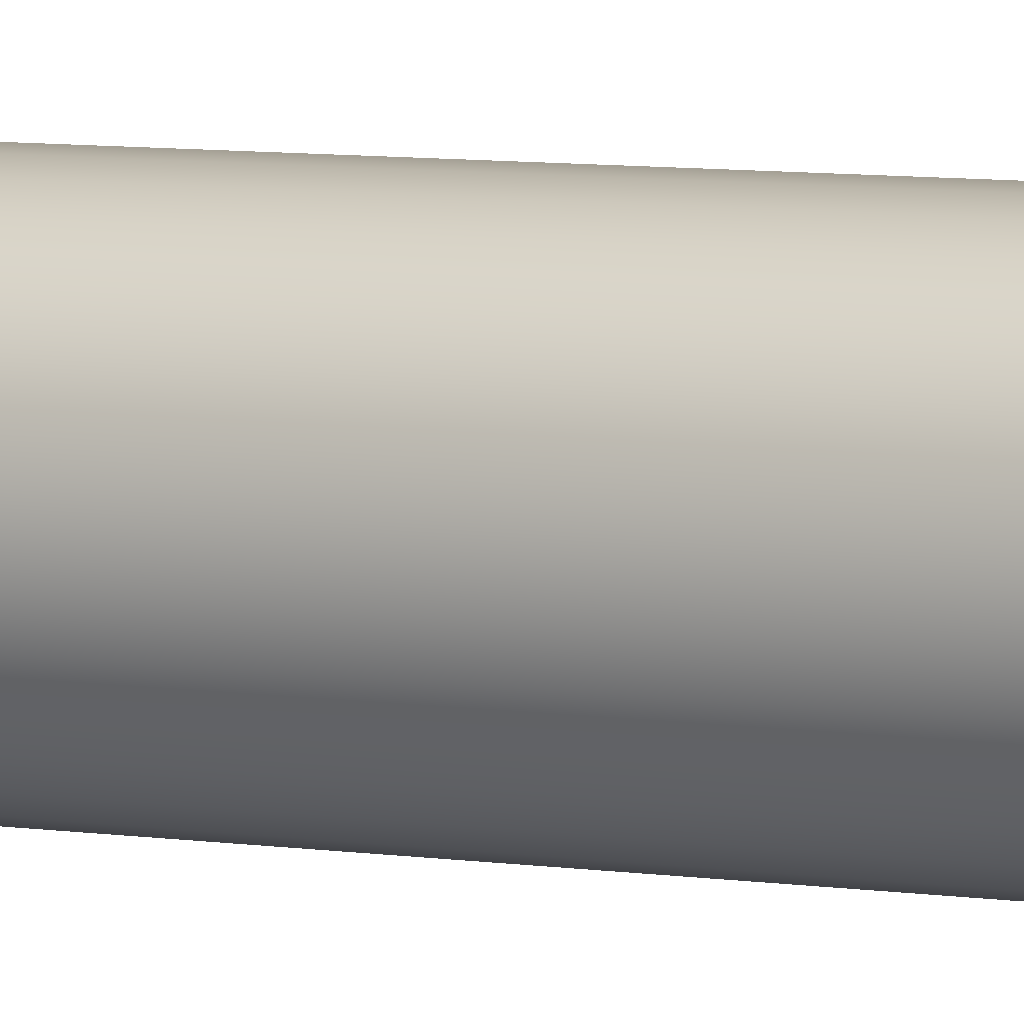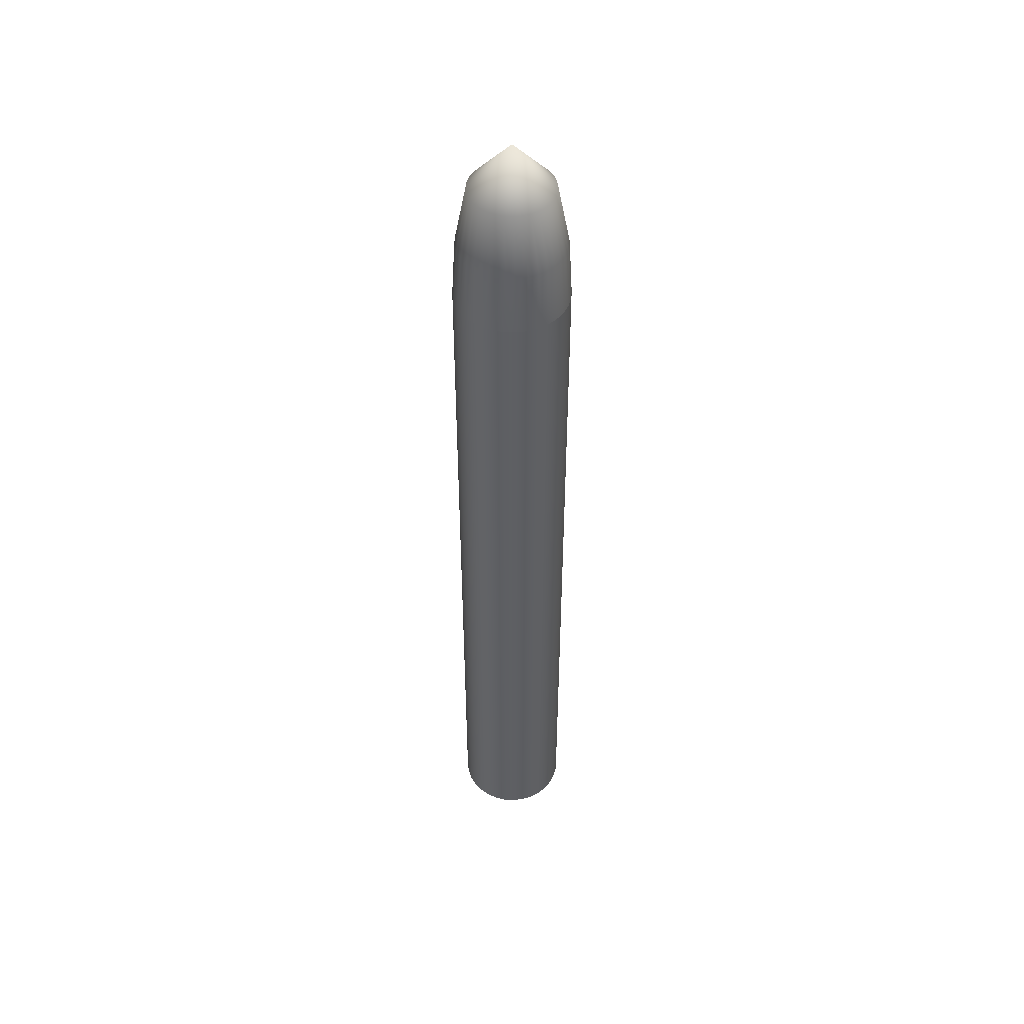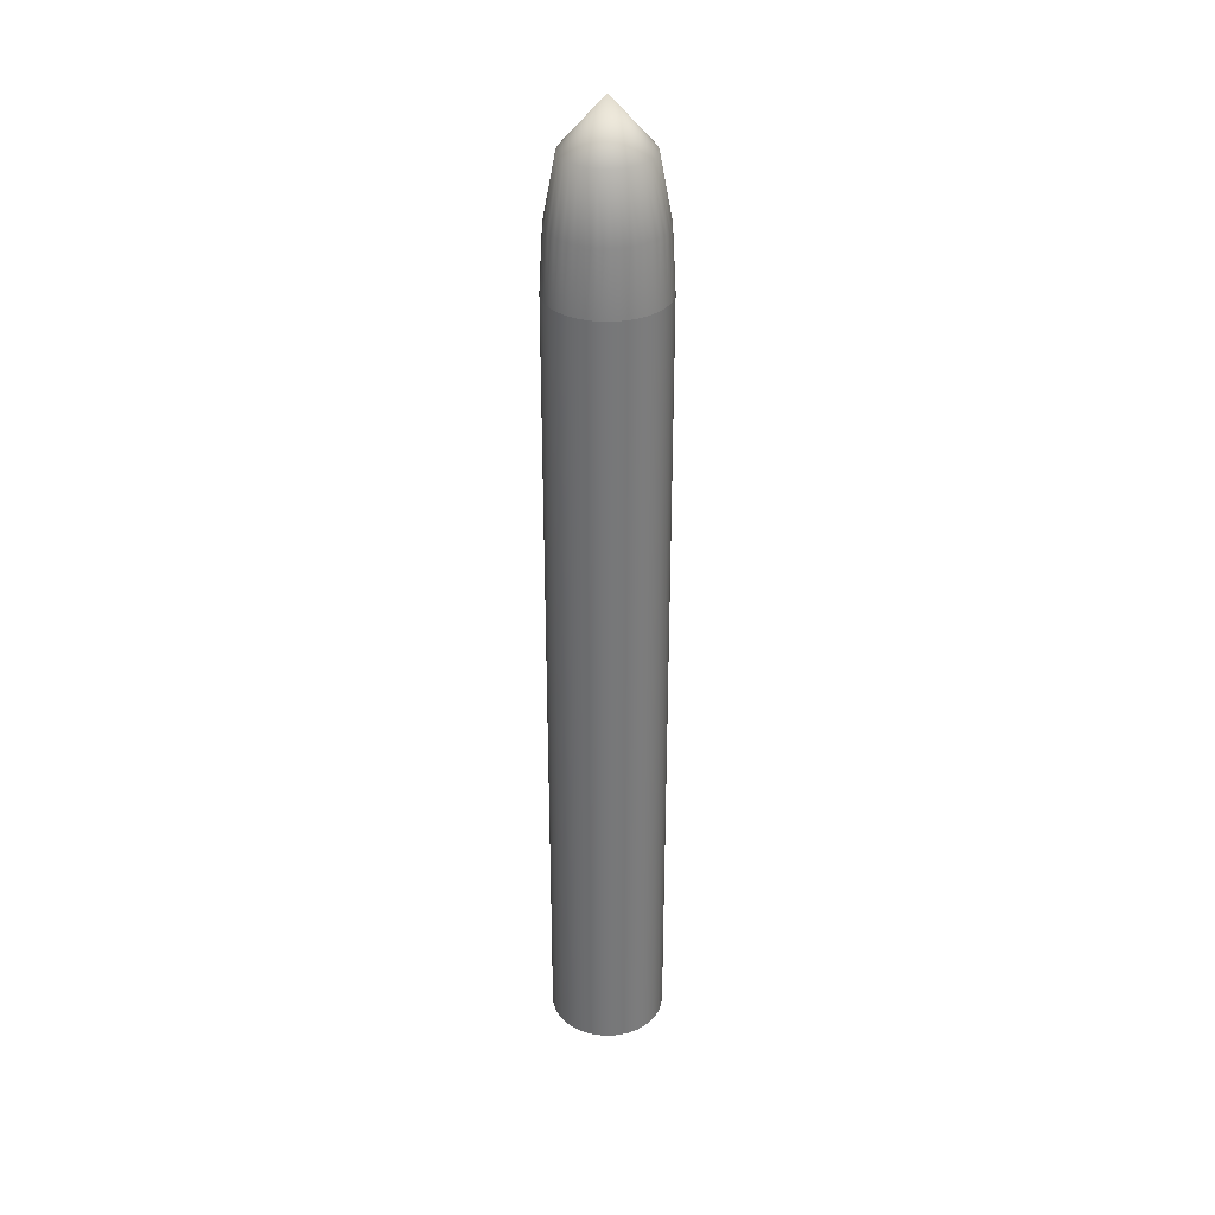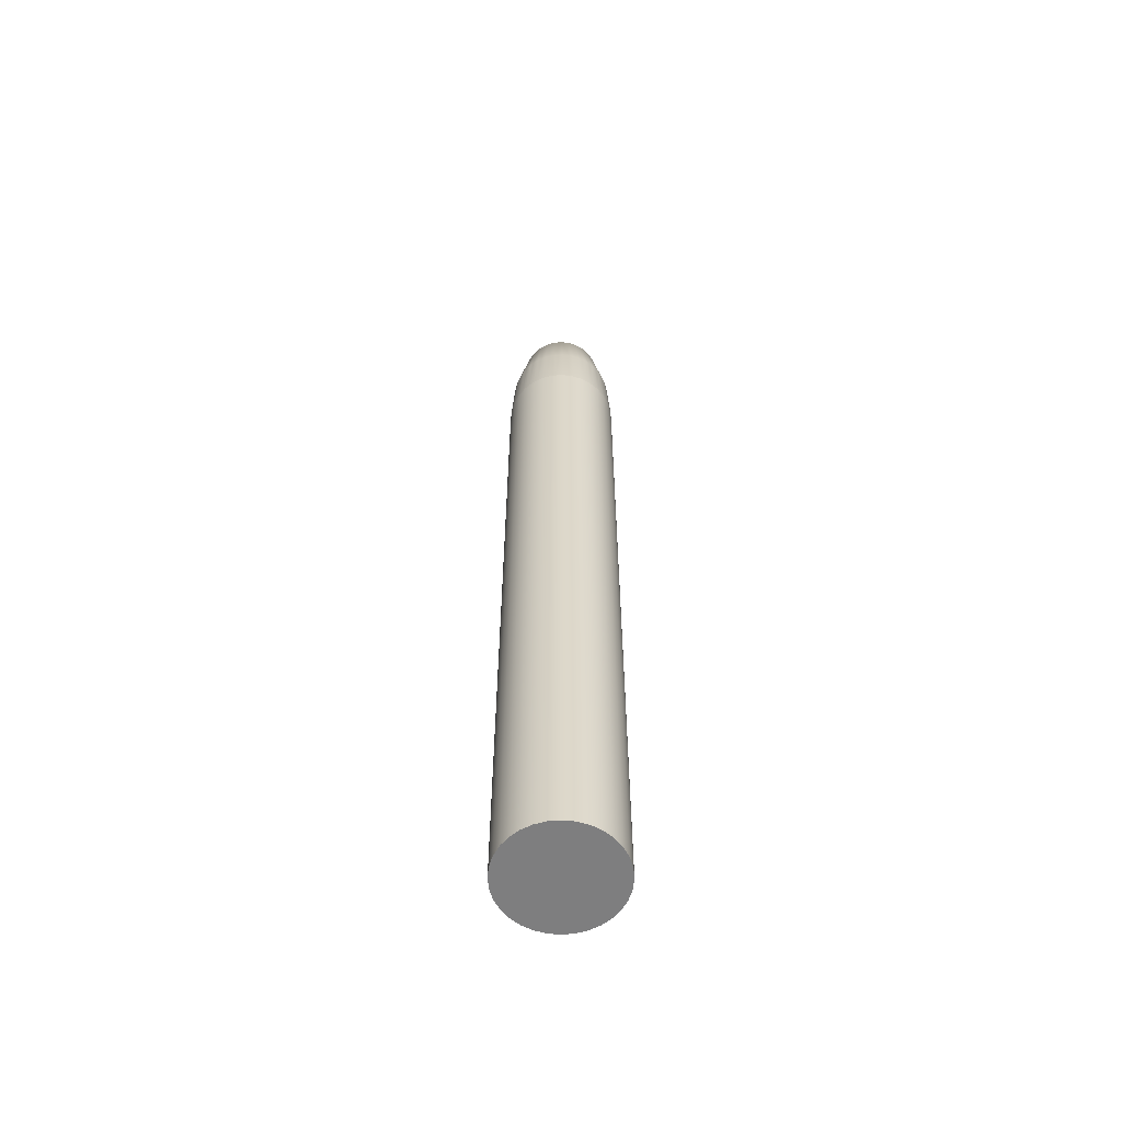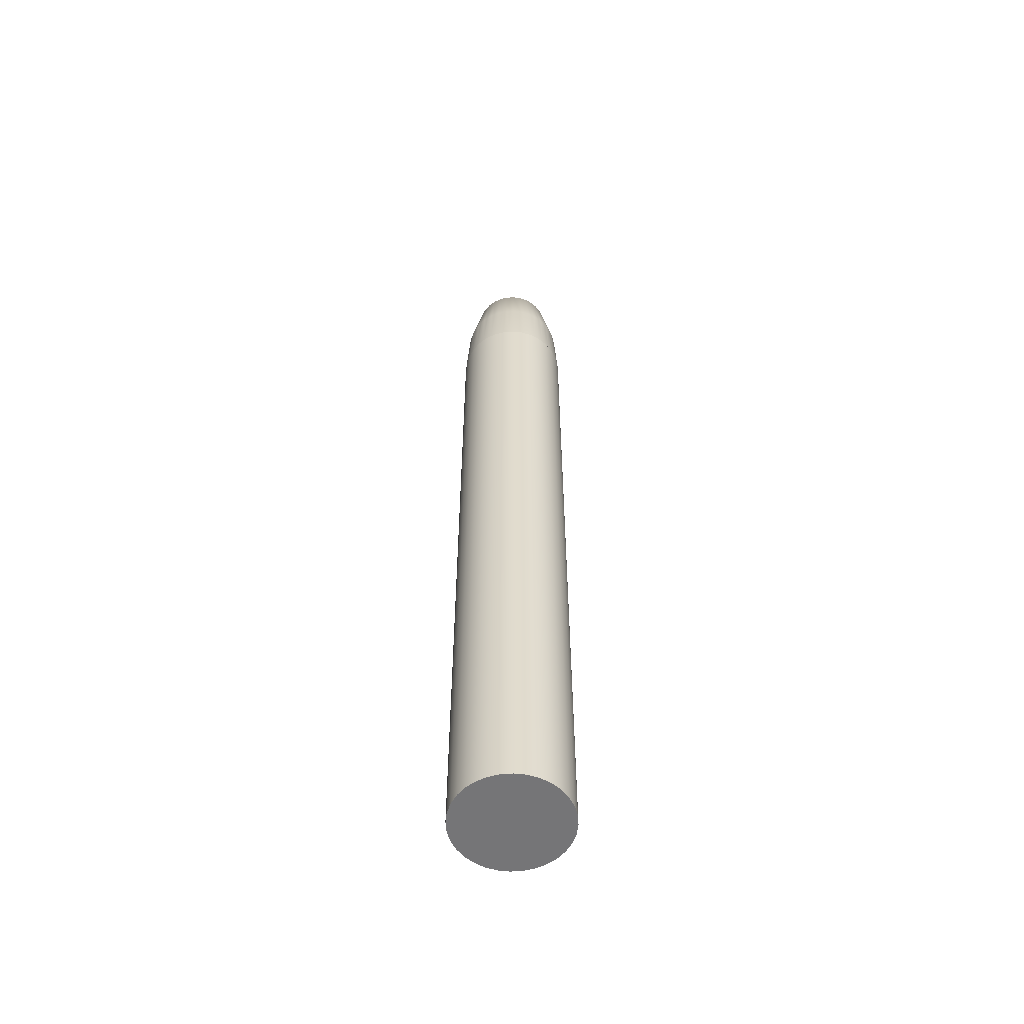
<metadata>
{"format":"obj","ext":"obj","renderer":"f3d","projection":"perspective","resolution":1024,"background":"white","views":[{"elev":5.4,"azim":-59.4,"up":"+Z"},{"elev":48.0,"azim":66.1,"up":"+Y"},{"elev":33.0,"azim":-134.7,"up":"+Y"},{"elev":-59.5,"azim":-146.8,"up":"+Y"},{"elev":-56.6,"azim":-125.1,"up":"+Y"}]}
</metadata>
<code>
o Tip
v 0 0.7 -0.05
v 0.009755 0.7 -0.04904
v 0.01913 0.7 -0.04619
v 0.02778 0.7 -0.04157
v 0.03535 0.7 -0.03536
v 0.04157 0.7 -0.02778
v 0.04619 0.7 -0.01913
v 0.04904 0.7 -0.009755
v 0.05 0.7 -0
v 0.04904 0.7 0.009754
v 0.04619 0.7 0.01913
v 0.04157 0.7 0.02778
v 0.03535 0.7 0.03535
v 0.02778 0.7 0.04157
v 0.01913 0.7 0.04619
v 0.009755 0.7 0.04904
v 0 0.7 0.05
v -0.009754 0.7 0.04904
v -0.01913 0.7 0.04619
v -0.02778 0.7 0.04157
v -0.03535 0.7 0.03535
v -0.04157 0.7 0.02778
v -0.04619 0.7 0.01913
v -0.04904 0.7 0.009754
v -0.05 0.7 -0
v -0.04904 0.7 -0.009755
v -0.04619 0.7 -0.01913
v -0.04157 0.7 -0.02778
v -0.03535 0.7 -0.03536
v -0.02778 0.7 -0.04157
v -0.01913 0.7 -0.04619
v -0.009754 0.7 -0.04904
v 0 0.85 -0
v 0.004877 0.7 -0.04952
v 0.01444 0.7 -0.04762
v 0.02346 0.7 -0.04388
v 0.03157 0.7 -0.03846
v 0.03846 0.7 -0.03157
v 0.04388 0.7 -0.02346
v 0.04762 0.7 -0.01444
v 0.04952 0.7 -0.004878
v 0.04952 0.7 0.004877
v 0.04762 0.7 0.01444
v 0.04388 0.7 0.02346
v 0.03846 0.7 0.03157
v 0.03157 0.7 0.03846
v 0.02346 0.7 0.04388
v 0.01444 0.7 0.04762
v 0.004877 0.7 0.04952
v -0.004877 0.7 0.04952
v -0.01444 0.7 0.04762
v -0.02346 0.7 0.04388
v -0.03157 0.7 0.03846
v -0.03846 0.7 0.03157
v -0.04388 0.7 0.02346
v -0.04762 0.7 0.01444
v -0.04952 0.7 0.004877
v -0.04952 0.7 -0.004878
v -0.04762 0.7 -0.01444
v -0.04388 0.7 -0.02346
v -0.03846 0.7 -0.03157
v -0.03157 0.7 -0.03846
v -0.02346 0.7 -0.04388
v -0.01444 0.7 -0.04762
v -0.004877 0.7 -0.04952
v 0 0.8088 -0.03666
v 0.03387 0.8088 -0.01403
v 0.03596 0.8088 -0.007153
v 0.007153 0.8088 0.03596
v 0 0.8088 0.03666
v -0.03666 0.8088 -0
v -0.03596 0.8088 -0.007153
v 0.01403 0.8088 -0.03387
v 0.02037 0.8088 -0.03048
v 0.03048 0.8088 0.02037
v 0.02592 0.8088 0.02592
v -0.02592 0.8088 0.02592
v -0.03048 0.8088 0.02037
v -0.02037 0.8088 -0.03048
v -0.01403 0.8088 -0.03387
v 0.03666 0.8088 -0
v -0.007152 0.8088 0.03596
v -0.03387 0.8088 -0.01403
v 0.02592 0.8088 -0.02592
v 0.02037 0.8088 0.03048
v -0.03387 0.8088 0.01403
v -0.007152 0.8088 -0.03596
v 0.03596 0.8088 0.007152
v -0.01403 0.8088 0.03387
v -0.03048 0.8088 -0.02037
v 0.03048 0.8088 -0.02037
v 0.01403 0.8088 0.03387
v -0.03596 0.8088 0.007152
v 0.007153 0.8088 -0.03596
v 0.03387 0.8088 0.01403
v -0.02037 0.8088 0.03048
v -0.02592 0.8088 -0.02593
v 0.04607 0.7544 -0.009165
v 0 0.7544 0.04698
v -0.04607 0.7544 -0.009165
v 0.0261 0.7544 -0.03906
v 0.03322 0.7544 0.03322
v -0.03906 0.7544 0.0261
v -0.01798 0.7544 -0.0434
v 0.04698 0.7544 -0
v -0.009165 0.7544 0.04607
v -0.0434 0.7544 -0.01798
v 0.03322 0.7544 -0.03322
v 0.0261 0.7544 0.03906
v -0.0434 0.7544 0.01798
v -0.009164 0.7544 -0.04607
v 0.04607 0.7544 0.009164
v -0.01798 0.7544 0.0434
v -0.03906 0.7544 -0.0261
v 0.03906 0.7544 -0.0261
v 0.01798 0.7544 0.0434
v -0.04607 0.7544 0.009164
v 0.009165 0.7544 -0.04607
v 0.0434 0.7544 0.01798
v -0.0261 0.7544 0.03906
v -0.03322 0.7544 -0.03322
v 0 0.7544 -0.04698
v 0.0434 0.7544 -0.01798
v 0.009165 0.7544 0.04607
v -0.04698 0.7544 -0
v 0.01798 0.7544 -0.0434
v 0.03906 0.7544 0.0261
v -0.03322 0.7544 0.03322
v -0.0261 0.7544 -0.03906
v -0.02815 0.7544 -0.03737
v -0.03116 0.7544 -0.0349
v -0.03116 0.7544 0.0349
v -0.02815 0.7544 0.03737
v 0.04031 0.7544 0.02375
v 0.04215 0.7544 0.02032
v 0.01544 0.7544 -0.04417
v 0.01171 0.7544 -0.0453
v -0.04672 0.7544 0.002643
v -0.04633 0.7544 0.00652
v 0.01171 0.7544 0.0453
v 0.01544 0.7544 0.04417
v 0.04215 0.7544 -0.02032
v 0.04031 0.7544 -0.02376
v -0.0349 0.7544 -0.03116
v -0.03737 0.7544 -0.02815
v -0.02376 0.7544 0.04031
v -0.02032 0.7544 0.04215
v 0.04417 0.7544 0.01544
v 0.0453 0.7544 0.01171
v -0.002644 0.7544 -0.04672
v -0.006521 0.7544 -0.04633
v 0.006521 0.7544 -0.04633
v 0.002644 0.7544 -0.04672
v -0.0453 0.7544 0.01171
v -0.04417 0.7544 0.01544
v 0.02032 0.7544 0.04215
v 0.02376 0.7544 0.04031
v 0.03737 0.7544 -0.02815
v 0.0349 0.7544 -0.03116
v -0.04031 0.7544 -0.02376
v -0.04215 0.7544 -0.02032
v -0.01544 0.7544 0.04417
v -0.01171 0.7544 0.0453
v 0.04633 0.7544 0.006521
v 0.04672 0.7544 0.002643
v -0.01171 0.7544 -0.0453
v -0.01544 0.7544 -0.04417
v -0.04215 0.7544 0.02032
v -0.04031 0.7544 0.02375
v 0.02815 0.7544 0.03737
v 0.03116 0.7544 0.0349
v 0.03116 0.7544 -0.0349
v 0.02815 0.7544 -0.03737
v -0.04417 0.7544 -0.01544
v -0.0453 0.7544 -0.01171
v -0.006521 0.7544 0.04633
v -0.002644 0.7544 0.04672
v 0.04672 0.7544 -0.002644
v 0.04633 0.7544 -0.006521
v -0.02032 0.7544 -0.04215
v -0.02376 0.7544 -0.04031
v -0.03737 0.7544 0.02815
v -0.0349 0.7544 0.03116
v 0.0349 0.7544 0.03116
v 0.03737 0.7544 0.02815
v 0.02376 0.7544 -0.04031
v 0.02032 0.7544 -0.04215
v -0.04633 0.7544 -0.006521
v -0.04672 0.7544 -0.002644
v 0.002644 0.7544 0.04672
v 0.006521 0.7544 0.04633
v 0.0453 0.7544 -0.01171
v 0.04417 0.7544 -0.01544
f 98 192 68
f 99 190 70
f 100 188 72
f 101 186 74
f 102 184 76
f 103 182 78
f 104 180 80
f 105 178 81
f 106 176 82
f 107 174 83
f 108 172 84
f 109 170 85
f 110 168 86
f 111 166 87
f 112 164 88
f 113 162 89
f 114 160 90
f 115 158 91
f 116 156 92
f 117 154 93
f 118 152 94
f 122 150 66
f 119 148 95
f 120 146 96
f 121 144 97
f 123 142 67
f 124 140 69
f 125 138 71
f 126 136 73
f 127 134 75
f 128 132 77
f 129 130 79
f 79 97 33
f 130 62 131
f 131 121 97
f 77 96 33
f 132 53 133
f 133 120 96
f 75 95 33
f 134 44 135
f 135 119 95
f 73 94 33
f 136 35 137
f 137 118 94
f 71 93 33
f 138 57 139
f 139 117 93
f 69 92 33
f 140 48 141
f 141 116 92
f 67 91 33
f 142 39 143
f 143 115 91
f 97 90 33
f 144 61 145
f 145 114 90
f 96 89 33
f 146 52 147
f 147 113 89
f 95 88 33
f 148 43 149
f 149 112 88
f 66 87 33
f 150 65 151
f 151 111 87
f 94 66 33
f 152 34 153
f 153 122 66
f 93 86 33
f 154 56 155
f 155 110 86
f 92 85 33
f 156 47 157
f 157 109 85
f 91 84 33
f 158 38 159
f 159 108 84
f 90 83 33
f 160 60 161
f 161 107 83
f 89 82 33
f 162 51 163
f 163 106 82
f 88 81 33
f 164 42 165
f 165 105 81
f 87 80 33
f 166 64 167
f 167 104 80
f 86 78 33
f 168 55 169
f 169 103 78
f 85 76 33
f 170 46 171
f 171 102 76
f 84 74 33
f 172 37 173
f 173 101 74
f 83 72 33
f 174 59 175
f 175 100 72
f 82 70 33
f 176 50 177
f 177 99 70
f 81 68 33
f 178 41 179
f 179 98 68
f 80 79 33
f 180 63 181
f 181 129 79
f 78 77 33
f 182 54 183
f 183 128 77
f 76 75 33
f 184 45 185
f 185 127 75
f 74 73 33
f 186 36 187
f 187 126 73
f 72 71 33
f 188 58 189
f 189 125 71
f 70 69 33
f 190 49 191
f 191 124 69
f 68 67 33
f 192 40 193
f 193 123 67
f 40 7 123 193
f 68 192 193 67
f 49 16 124 191
f 70 190 191 69
f 58 25 125 189
f 72 188 189 71
f 36 3 126 187
f 74 186 187 73
f 45 12 127 185
f 76 184 185 75
f 54 21 128 183
f 78 182 183 77
f 63 30 129 181
f 80 180 181 79
f 41 8 98 179
f 81 178 179 68
f 50 17 99 177
f 82 176 177 70
f 59 26 100 175
f 83 174 175 72
f 37 4 101 173
f 84 172 173 74
f 46 13 102 171
f 85 170 171 76
f 55 22 103 169
f 86 168 169 78
f 64 31 104 167
f 87 166 167 80
f 42 9 105 165
f 88 164 165 81
f 51 18 106 163
f 89 162 163 82
f 60 27 107 161
f 90 160 161 83
f 38 5 108 159
f 91 158 159 84
f 47 14 109 157
f 92 156 157 85
f 56 23 110 155
f 93 154 155 86
f 34 1 122 153
f 94 152 153 66
f 65 32 111 151
f 66 150 151 87
f 43 10 112 149
f 95 148 149 88
f 52 19 113 147
f 96 146 147 89
f 61 28 114 145
f 97 144 145 90
f 39 6 115 143
f 67 142 143 91
f 48 15 116 141
f 69 140 141 92
f 57 24 117 139
f 71 138 139 93
f 35 2 118 137
f 73 136 137 94
f 44 11 119 135
f 75 134 135 95
f 53 20 120 133
f 77 132 133 96
f 62 29 121 131
f 79 130 131 97
f 30 62 130 129
f 21 53 132 128
f 12 44 134 127
f 3 35 136 126
f 25 57 138 125
f 16 48 140 124
f 7 39 142 123
f 29 61 144 121
f 20 52 146 120
f 11 43 148 119
f 1 65 150 122
f 2 34 152 118
f 24 56 154 117
f 15 47 156 116
f 6 38 158 115
f 28 60 160 114
f 19 51 162 113
f 10 42 164 112
f 32 64 166 111
f 23 55 168 110
f 14 46 170 109
f 5 37 172 108
f 27 59 174 107
f 18 50 176 106
f 9 41 178 105
f 31 63 180 104
f 22 54 182 103
f 13 45 184 102
f 4 36 186 101
f 26 58 188 100
f 17 49 190 99
f 8 40 192 98
o Shaft
v 0 -1e-06 -0.05
v 0 0.7 -0.05
v 0.009755 -1e-06 -0.04904
v 0.009755 0.7 -0.04904
v 0.01913 -1e-06 -0.04619
v 0.01913 0.7 -0.04619
v 0.02778 -1e-06 -0.04157
v 0.02778 0.7 -0.04157
v 0.03535 -1e-06 -0.03536
v 0.03535 0.7 -0.03536
v 0.04157 -1e-06 -0.02778
v 0.04157 0.7 -0.02778
v 0.04619 -1e-06 -0.01913
v 0.04619 0.7 -0.01913
v 0.04904 -1e-06 -0.009755
v 0.04904 0.7 -0.009755
v 0.05 -1e-06 -0
v 0.05 0.7 -0
v 0.04904 -1e-06 0.009754
v 0.04904 0.7 0.009754
v 0.04619 -1e-06 0.01913
v 0.04619 0.7 0.01913
v 0.04157 -1e-06 0.02778
v 0.04157 0.7 0.02778
v 0.03535 -1e-06 0.03535
v 0.03535 0.7 0.03535
v 0.02778 -1e-06 0.04157
v 0.02778 0.7 0.04157
v 0.01913 -1e-06 0.04619
v 0.01913 0.7 0.04619
v 0.009755 -1e-06 0.04904
v 0.009755 0.7 0.04904
v 0 -1e-06 0.05
v 0 0.7 0.05
v -0.009754 -1e-06 0.04904
v -0.009754 0.7 0.04904
v -0.01913 -1e-06 0.04619
v -0.01913 0.7 0.04619
v -0.02778 -1e-06 0.04157
v -0.02778 0.7 0.04157
v -0.03535 -1e-06 0.03535
v -0.03535 0.7 0.03535
v -0.04157 -1e-06 0.02778
v -0.04157 0.7 0.02778
v -0.04619 -1e-06 0.01913
v -0.04619 0.7 0.01913
v -0.04904 -1e-06 0.009754
v -0.04904 0.7 0.009754
v -0.05 -1e-06 -0
v -0.05 0.7 -0
v -0.04904 -1e-06 -0.009755
v -0.04904 0.7 -0.009755
v -0.04619 -1e-06 -0.01913
v -0.04619 0.7 -0.01913
v -0.04157 -1e-06 -0.02778
v -0.04157 0.7 -0.02778
v -0.03535 -1e-06 -0.03536
v -0.03535 0.7 -0.03536
v -0.02778 -1e-06 -0.04157
v -0.02778 0.7 -0.04157
v -0.01913 -1e-06 -0.04619
v -0.01913 0.7 -0.04619
v -0.009754 -1e-06 -0.04904
v -0.009754 0.7 -0.04904
v 0 -1e-06 -0.05
v 0.009755 -1e-06 -0.04904
v 0.01913 -1e-06 -0.04619
v 0.02778 -1e-06 -0.04157
v 0.03535 -1e-06 -0.03536
v 0.04157 -1e-06 -0.02778
v 0.04619 -1e-06 -0.01913
v 0.04904 -1e-06 -0.009755
v 0.05 -1e-06 -0
v 0.04904 -1e-06 0.009754
v 0.04619 -1e-06 0.01913
v 0.04157 -1e-06 0.02778
v 0.03535 -1e-06 0.03535
v 0.02778 -1e-06 0.04157
v 0.01913 -1e-06 0.04619
v 0.009755 -1e-06 0.04904
v 0 -1e-06 0.05
v -0.009754 -1e-06 0.04904
v -0.01913 -1e-06 0.04619
v -0.02778 -1e-06 0.04157
v -0.03535 -1e-06 0.03535
v -0.04157 -1e-06 0.02778
v -0.04619 -1e-06 0.01913
v -0.04904 -1e-06 0.009754
v -0.05 -1e-06 -0
v -0.04904 -1e-06 -0.009755
v -0.04619 -1e-06 -0.01913
v -0.04157 -1e-06 -0.02778
v -0.03535 -1e-06 -0.03536
v -0.02778 -1e-06 -0.04157
v -0.01913 -1e-06 -0.04619
v -0.009754 -1e-06 -0.04904
f 258 195 197 259
f 259 197 199 260
f 260 199 201 261
f 261 201 203 262
f 262 203 205 263
f 263 205 207 264
f 264 207 209 265
f 265 209 211 266
f 266 211 213 267
f 267 213 215 268
f 268 215 217 269
f 269 217 219 270
f 270 219 221 271
f 271 221 223 272
f 272 223 225 273
f 273 225 227 274
f 274 227 229 275
f 275 229 231 276
f 276 231 233 277
f 277 233 235 278
f 278 235 237 279
f 279 237 239 280
f 280 239 241 281
f 281 241 243 282
f 282 243 245 283
f 283 245 247 284
f 284 247 249 285
f 285 249 251 286
f 286 251 253 287
f 287 253 255 288
f 288 255 257 289
f 289 257 195 258
f 194 196 198 200 202 204 206 208 210 212 214 216 218 220 222 224 226 228 230 232 234 236 238 240 242 244 246 248 250 252 254 256

</code>
